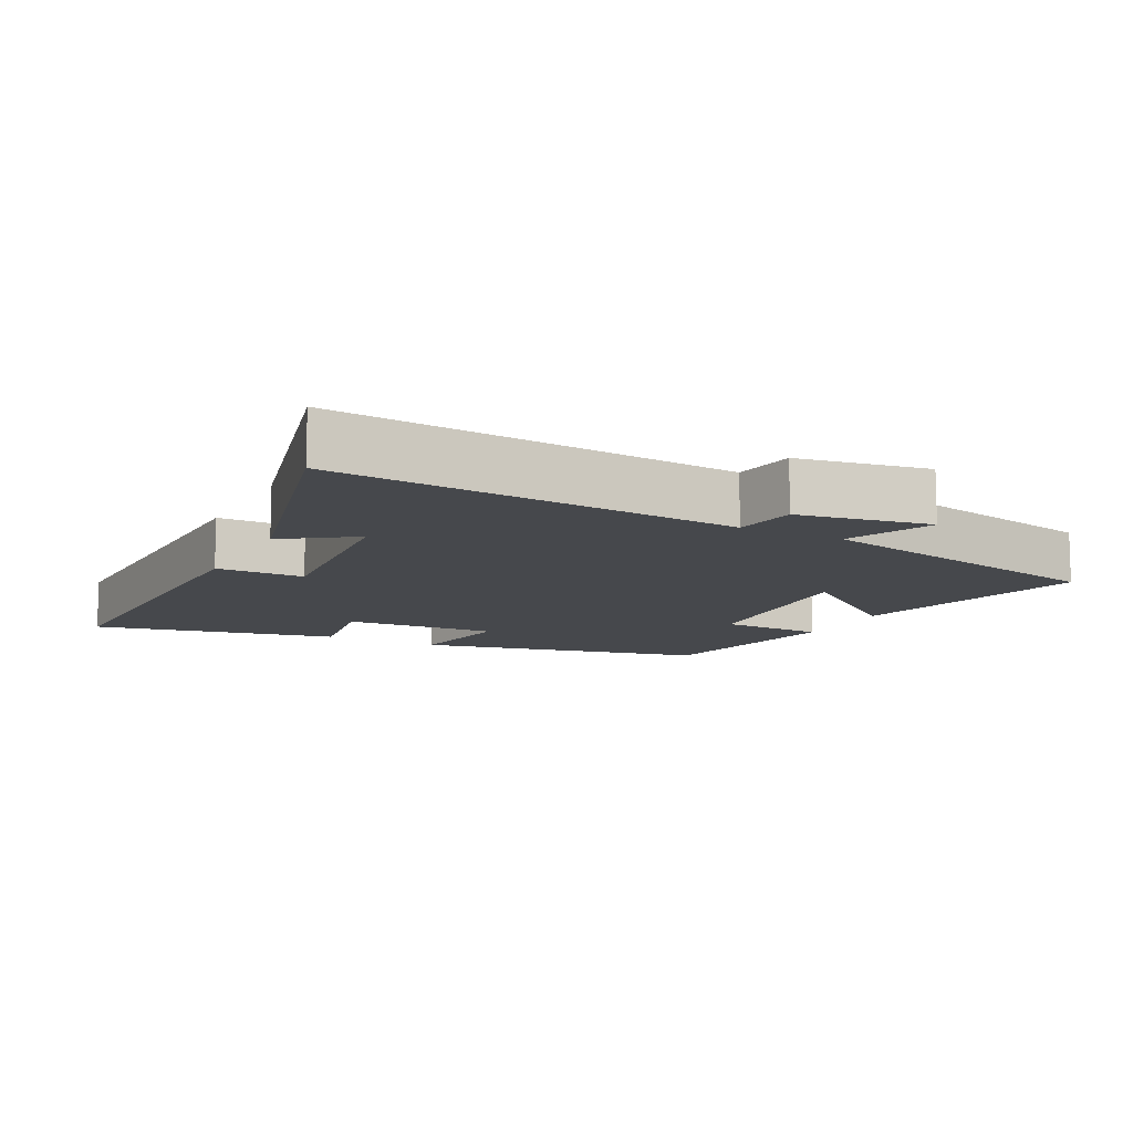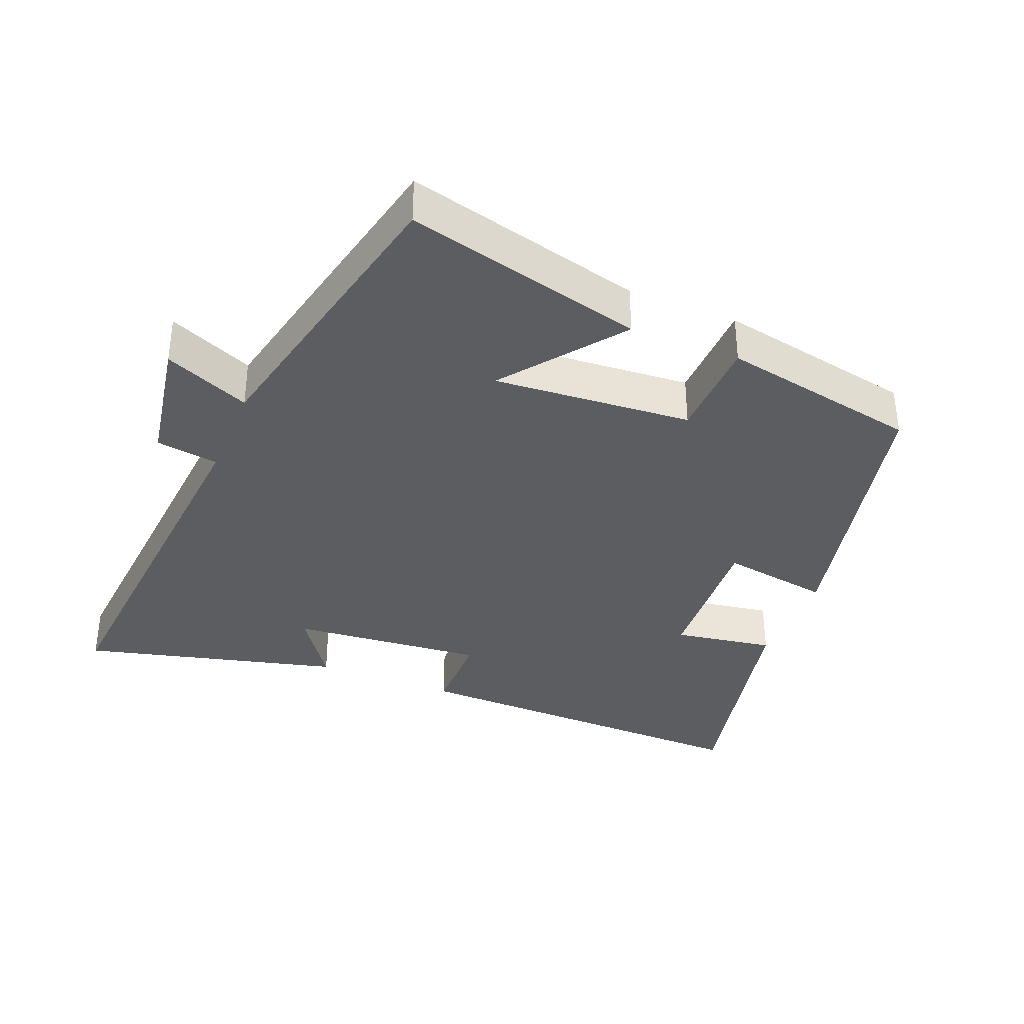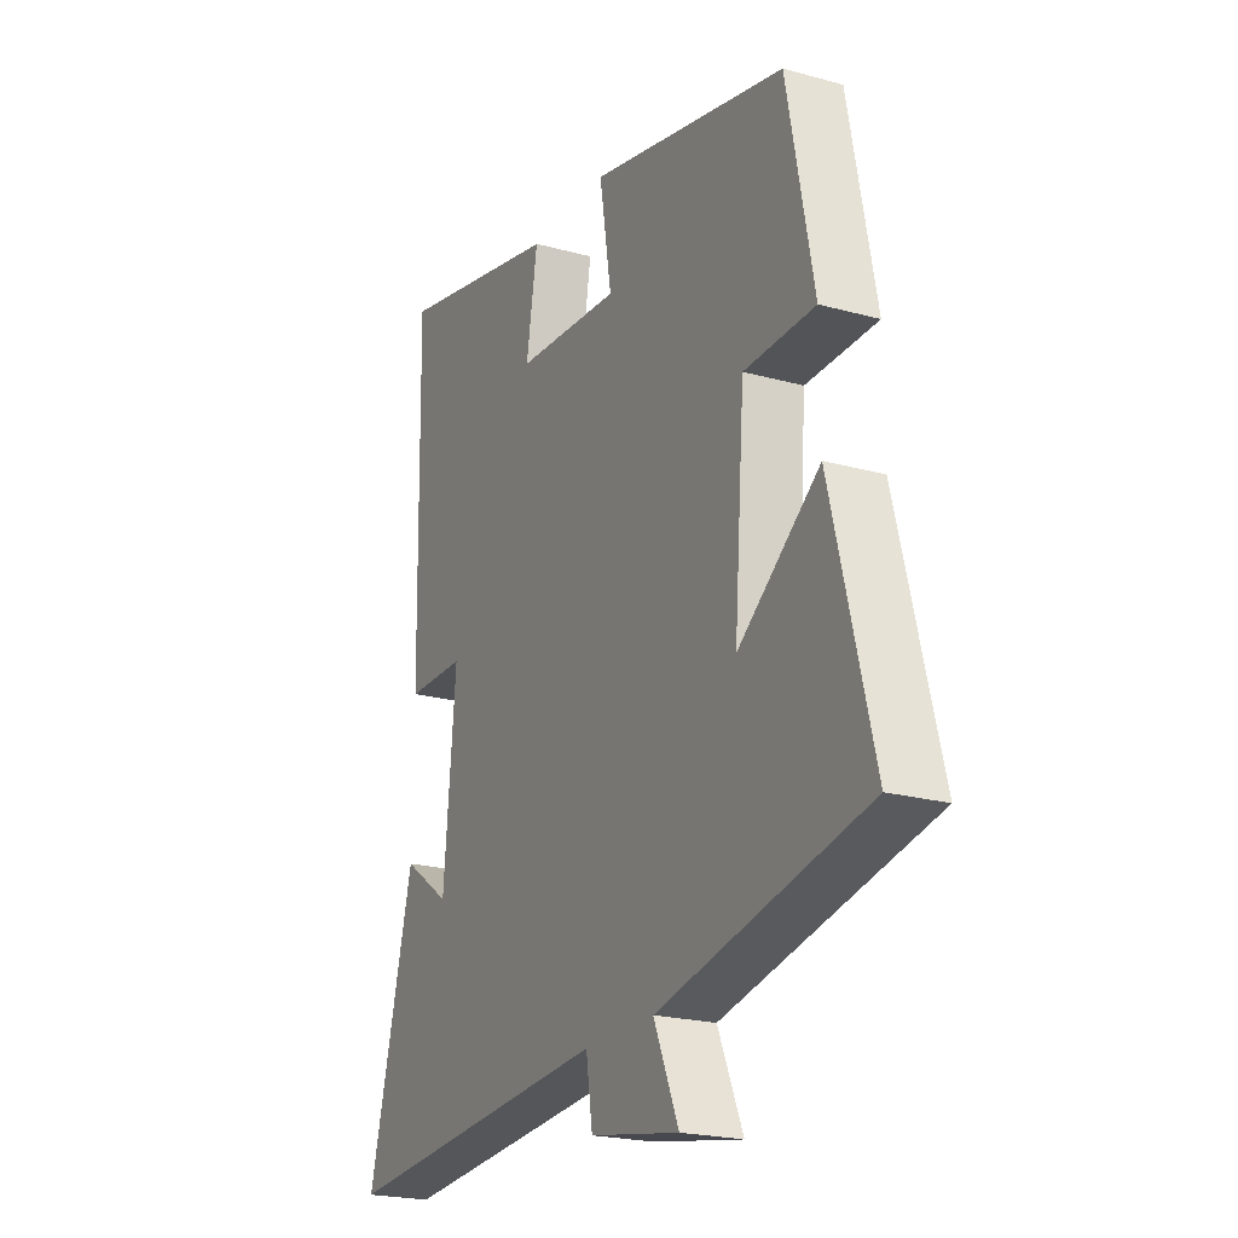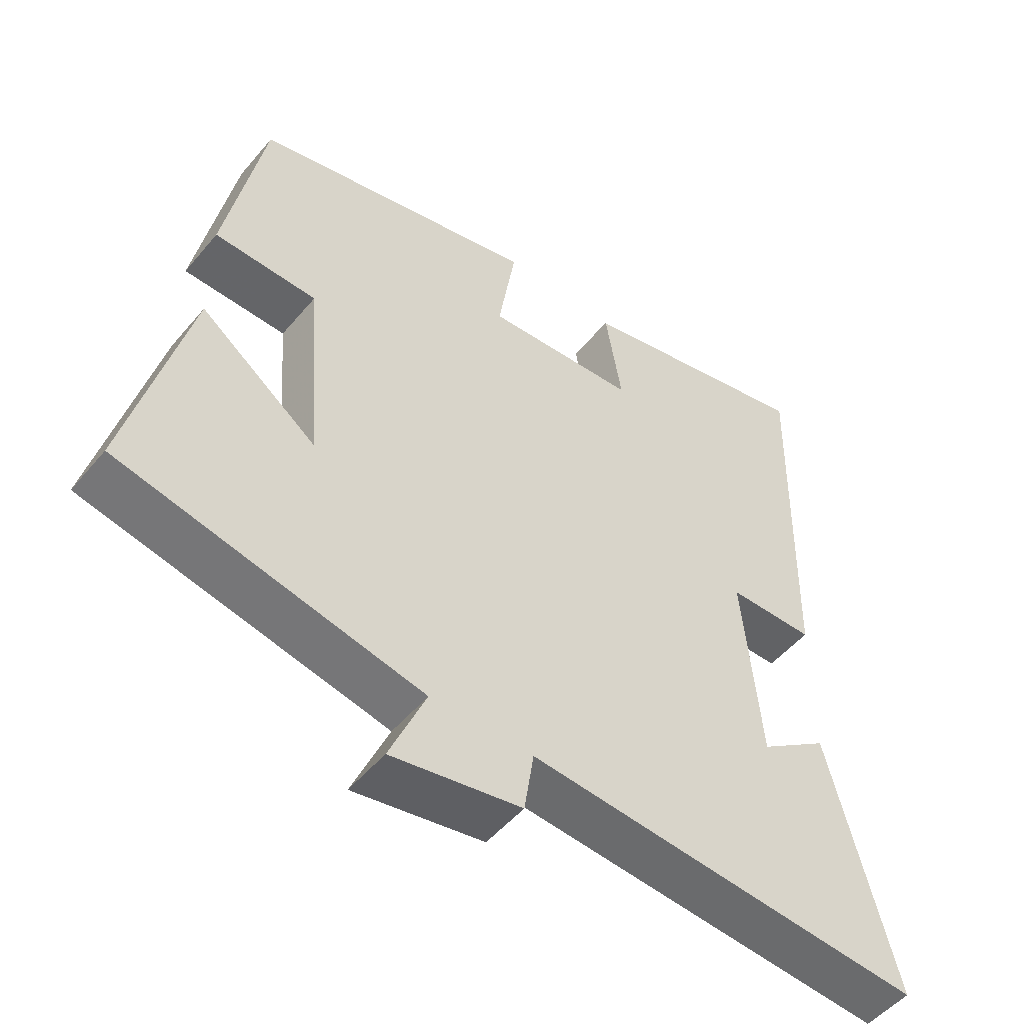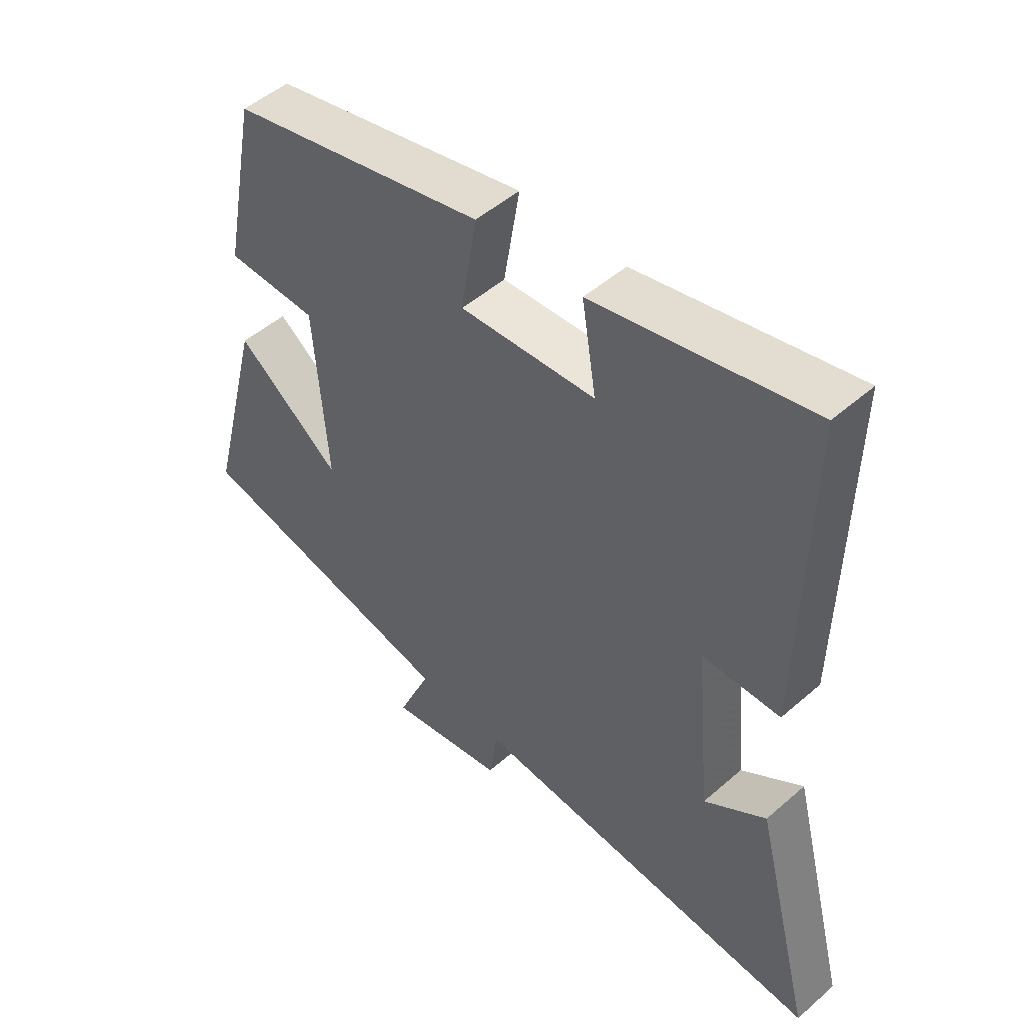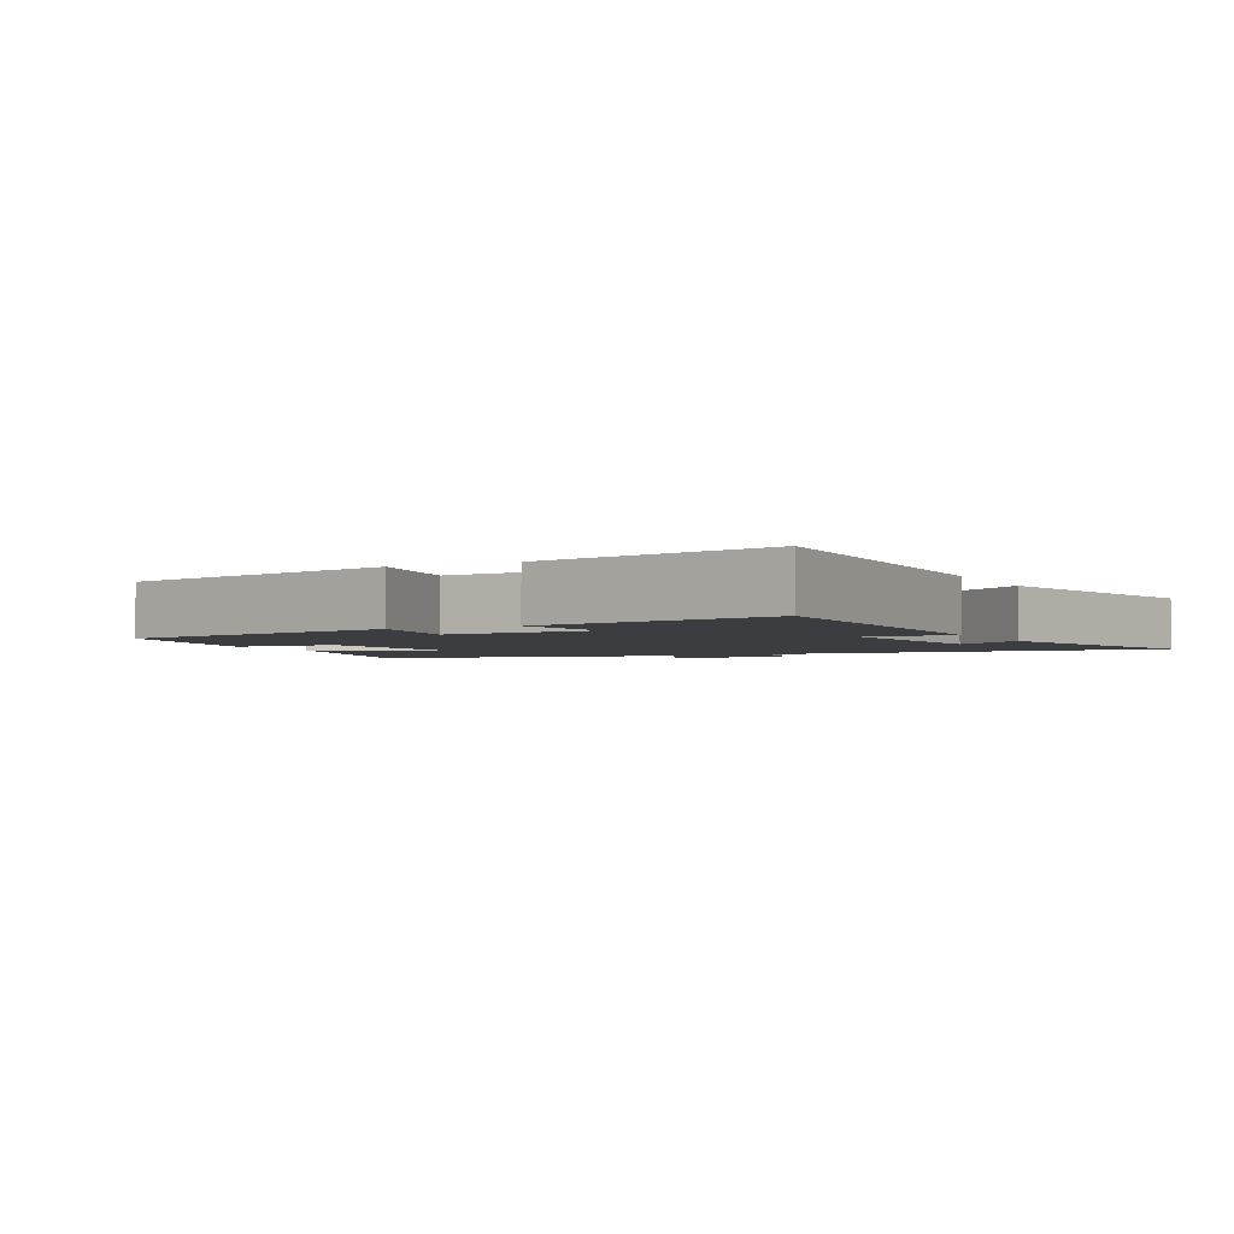
<metadata>
{"format":"obj","ext":"obj","renderer":"f3d","projection":"perspective","resolution":1024,"background":"white","views":[{"elev":-11.2,"azim":152.7,"up":"+Y"},{"elev":-35.9,"azim":-112.1,"up":"+Y"},{"elev":-21.7,"azim":-116.0,"up":"+Z"},{"elev":-50.8,"azim":-38.4,"up":"+Z"},{"elev":49.6,"azim":46.1,"up":"+Z"},{"elev":-2.7,"azim":27.0,"up":"+Y"}]}
</metadata>
<code>
v 0.597 0.07 -0.547
v 0.008 0.07 -0.5
v -0.006 0.07 -0.592
v -0.198 0.07 -0.626
v -0.144 0.07 -0.5
v -0.589 0.07 -0.404
v -0.5 0.07 -0.052
v -0.326 0.07 -0.184
v -0.348 0.07 0.108
v -0.5 0.07 0.112
v -0.443 0.07 0.405
v -0.02 0.07 0.5
v -0.046 0.07 0.339
v 0.178 0.07 0.353
v 0.154 0.07 0.5
v 0.51 0.07 0.577
v 0.5 0.07 0.048
v 0.372 0.07 0.047
v 0.398 0.07 -0.239
v 0.5 0.07 -0.168
v 0.597 0 -0.547
v 0.008 0 -0.5
v -0.006 0 -0.592
v -0.198 0 -0.626
v -0.144 0 -0.5
v -0.589 0 -0.404
v -0.5 0 -0.052
v -0.326 0 -0.184
v -0.348 0 0.108
v -0.5 0 0.112
v -0.443 0 0.405
v -0.02 0 0.5
v -0.046 0 0.339
v 0.178 0 0.353
v 0.154 0 0.5
v 0.51 0 0.577
v 0.5 0 0.048
v 0.372 0 0.047
v 0.398 0 -0.239
v 0.5 0 -0.168
f 19 20 1
f 16 17 18
f 15 16 18
f 14 15 18
f 13 14 18 19
f 11 12 13
f 10 11 13
f 9 10 13
f 19 1 2
f 13 19 2
f 9 13 2
f 8 9 2
f 7 8 2
f 6 7 2
f 5 6 2
f 2 3 4 5
f 21 40 39
f 38 37 36
f 38 36 35
f 38 35 34
f 39 38 34 33
f 33 32 31
f 33 31 30
f 33 30 29
f 22 21 39
f 22 39 33
f 22 33 29
f 22 29 28
f 22 28 27
f 22 27 26
f 22 26 25
f 25 24 23 22
f 1 21 22 2
f 2 22 23 3
f 3 23 24 4
f 4 24 25 5
f 5 25 26 6
f 6 26 27 7
f 7 27 28 8
f 8 28 29 9
f 9 29 30 10
f 10 30 31 11
f 11 31 32 12
f 12 32 33 13
f 13 33 34 14
f 14 34 35 15
f 15 35 36 16
f 16 36 37 17
f 17 37 38 18
f 18 38 39 19
f 19 39 40 20
f 20 40 21 1

</code>
